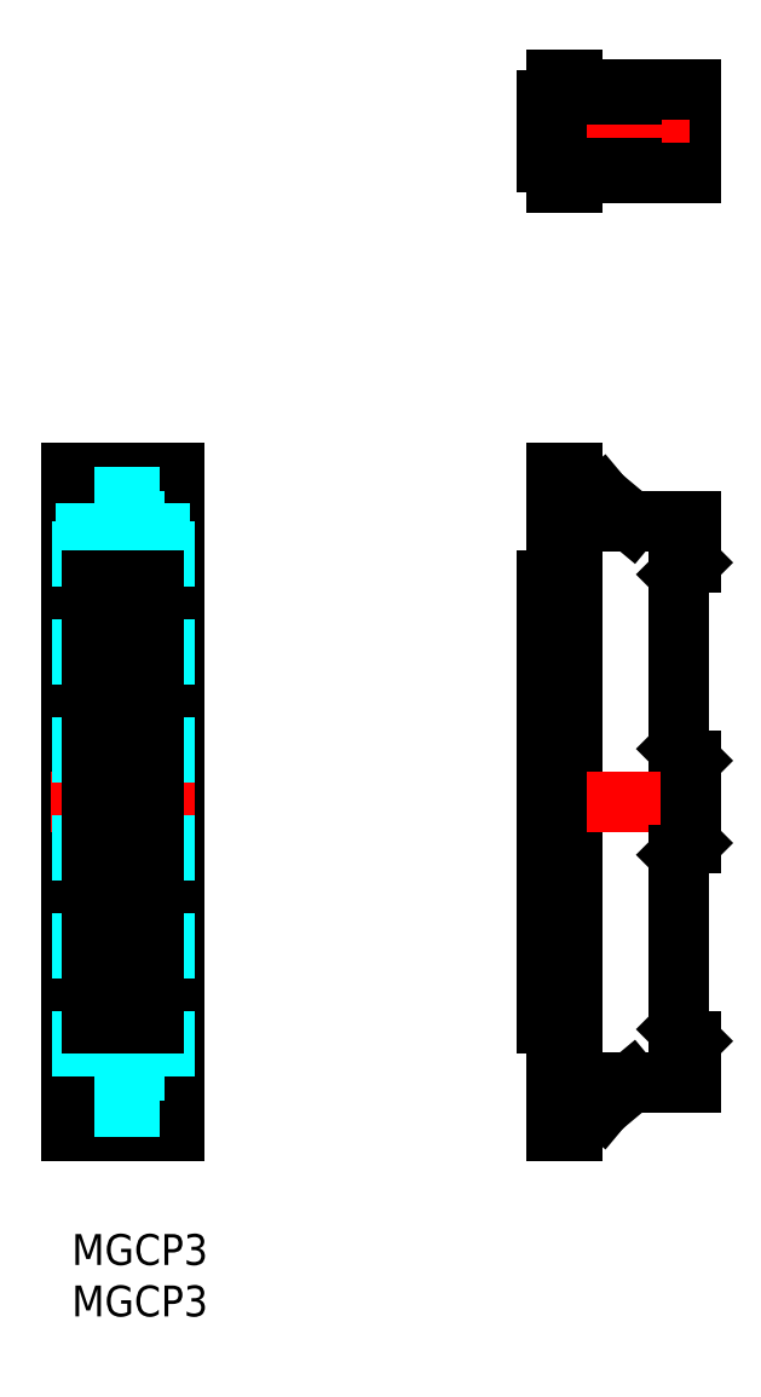
<metadata>
{"format":"dxf","ext":"dxf","renderer":"ezdxf+matplotlib","layout":"modelspace","background":"white","min_lineweight":24,"dpi":150}
</metadata>
<code>
0
SECTION
2
ENTITIES
0
INSERT
8
MSM_CONTINUOUS
2
*U18
10
0
20
0
30
0
0
INSERT
8
MSM_CONTINUOUS
2
*U19
10
0
20
0
30
0
0
LINE
8
MSM_CENTER
10
5
20
76
30
0
11
5
21
8
31
0
0
LINE
8
MSM_DASHED
10
8.6
20
14.75
30
0
11
8.6
21
12.35
31
0
0
LINE
8
MSM_DASHED
10
1.4
20
14.75
30
0
11
1.4
21
12.35
31
0
0
LINE
8
MSM_CONTINUOUS
10
48.61
20
74
30
0
11
48.61
21
10
31
0
0
LINE
8
MSM_CONTINUOUS
10
47.11
20
74
30
0
11
47.11
21
10
31
0
0
LINE
8
MSM_CONTINUOUS
10
2.13e-14
20
74
30
0
11
0
21
10
31
0
0
LINE
8
MSM_CONTINUOUS
10
10
20
74
30
0
11
10
21
10
31
0
0
LINE
8
MSM_CENTER
10
12
20
42
30
0
11
-2
21
42
31
0
0
LINE
8
MSM_DASHED
10
1
20
69.25
30
0
11
1
21
14.75
31
0
0
LINE
8
MSM_DASHED
10
9
20
69.25
30
0
11
9
21
14.75
31
0
0
LINE
8
MSM_CONTINUOUS
10
4
20
63.5
30
0
11
4
21
44
31
0
0
LINE
8
MSM_CONTINUOUS
10
2
20
63.5
30
0
11
2
21
44
31
0
0
LINE
8
MSM_CONTINUOUS
10
6
20
63.5
30
0
11
6
21
44
31
0
0
LINE
8
MSM_CONTINUOUS
10
8
20
63.5
30
0
11
8
21
44
31
0
0
LINE
8
MSM_DASHED
10
1.4
20
69.25
30
0
11
1.4
21
71.65
31
0
0
LINE
8
MSM_DASHED
10
8.6
20
69.25
30
0
11
8.6
21
71.65
31
0
0
LINE
8
MSM_CONTINUOUS
10
10
20
74
30
0
11
2.13e-14
21
74
31
0
0
LINE
8
MSM_DASHED
10
9
20
69.25
30
0
11
1
21
69.25
31
0
0
LINE
8
MSM_CONTINUOUS
10
4
20
63.5
30
0
11
2
21
63.5
31
0
0
LINE
8
MSM_CONTINUOUS
10
6
20
63.5
30
0
11
8
21
63.5
31
0
0
LINE
8
MSM_CONTINUOUS
10
2
20
40
30
0
11
2
21
20.5
31
0
0
LINE
8
MSM_CONTINUOUS
10
4
20
40
30
0
11
4
21
20.5
31
0
0
LINE
8
MSM_CONTINUOUS
10
8
20
40
30
0
11
8
21
20.5
31
0
0
LINE
8
MSM_CONTINUOUS
10
6
20
40
30
0
11
6
21
20.5
31
0
0
LINE
8
MSM_CONTINUOUS
10
4
20
44
30
0
11
2
21
44
31
0
0
LINE
8
MSM_CONTINUOUS
10
4
20
40
30
0
11
2
21
40
31
0
0
LINE
8
MSM_CONTINUOUS
10
6
20
44
30
0
11
8
21
44
31
0
0
LINE
8
MSM_CONTINUOUS
10
6
20
40
30
0
11
8
21
40
31
0
0
LINE
8
MSM_DASHED
10
9
20
14.75
30
0
11
1
21
14.75
31
0
0
LINE
8
MSM_CONTINUOUS
10
4
20
20.5
30
0
11
2
21
20.5
31
0
0
LINE
8
MSM_CONTINUOUS
10
6
20
20.5
30
0
11
8
21
20.5
31
0
0
LINE
8
MSM_CONTINUOUS
10
46.11
20
63.5
30
0
11
46.11
21
44
31
0
0
LINE
8
MSM_CONTINUOUS
10
60.11
20
46
30
0
11
58.96
21
47.15
31
0
0
LINE
8
MSM_CONTINUOUS
10
48.61
20
74
30
0
11
47.11
21
74
31
0
0
LINE
8
MSM_CONTINUOUS
10
46.11
20
63.5
30
0
11
47.11
21
63.5
31
0
0
LINE
8
MSM_CONTINUOUS
10
58.96
20
64.1
30
0
11
58.96
21
47.15
31
0
0
LINE
8
MSM_CONTINUOUS
10
60.11
20
69.25
30
0
11
48.61
21
69.25
31
0
0
LINE
8
MSM_CONTINUOUS
10
60.11
20
69.25
30
0
11
60.11
21
65.25
31
0
0
LINE
8
MSM_CONTINUOUS
10
60.11
20
65.25
30
0
11
58.96
21
64.1
31
0
0
LINE
8
MSM_CENTER
10
62.11
20
42
30
0
11
44.11
21
42
31
0
0
LINE
8
MSM_CONTINUOUS
10
46.11
20
40
30
0
11
46.11
21
20.5
31
0
0
LINE
8
MSM_CONTINUOUS
10
46.11
20
44
30
0
11
47.11
21
44
31
0
0
LINE
8
MSM_CONTINUOUS
10
46.11
20
40
30
0
11
47.11
21
40
31
0
0
LINE
8
MSM_CONTINUOUS
10
46.11
20
20.5
30
0
11
47.11
21
20.5
31
0
0
LINE
8
MSM_CONTINUOUS
10
58.96
20
19.9
30
0
11
58.96
21
36.85
31
0
0
LINE
8
MSM_CONTINUOUS
10
60.11
20
38
30
0
11
58.96
21
36.85
31
0
0
LINE
8
MSM_CONTINUOUS
10
60.11
20
46
30
0
11
60.11
21
38
31
0
0
LINE
8
MSM_CONTINUOUS
10
60.11
20
14.75
30
0
11
48.61
21
14.75
31
0
0
LINE
8
MSM_CONTINUOUS
10
60.11
20
18.75
30
0
11
60.11
21
14.75
31
0
0
LINE
8
MSM_CONTINUOUS
10
60.11
20
18.75
30
0
11
58.96
21
19.9
31
0
0
LINE
8
MSM_CONTINUOUS
10
10
20
10
30
0
11
0
21
10
31
0
0
LINE
8
MSM_CONTINUOUS
10
48.61
20
10
30
0
11
47.11
21
10
31
0
0
LINE
8
MSM_DASHED
10
8.6
20
71.65
30
0
11
1.4
21
71.65
31
0
0
LINE
8
MSM_DASHED
10
8.6
20
12.35
30
0
11
1.4
21
12.35
31
0
0
LINE
8
MSM_CONTINUOUS
10
51.48
20
71.65
30
0
11
54.36
21
69.25
31
0
0
LINE
8
MSM_CONTINUOUS
10
48.61
20
69.25
30
0
11
51.48
21
71.65
31
0
0
LINE
8
MSM_CONTINUOUS
10
60.11
20
111.2
30
0
11
60.11
21
103.2
31
0
0
LINE
8
MSM_CONTINUOUS
10
48.61
20
112.2
30
0
11
48.61
21
102.2
31
0
0
LINE
8
MSM_CONTINUOUS
10
47.11
20
112.2
30
0
11
47.11
21
102.2
31
0
0
LINE
8
MSM_CONTINUOUS
10
46.11
20
110.2
30
0
11
46.11
21
108.2
31
0
0
LINE
8
MSM_CONTINUOUS
10
51.48
20
110.8
30
0
11
51.48
21
103.6
31
0
0
LINE
8
MSM_CONTINUOUS
10
54.36
20
110.8
30
0
11
54.36
21
103.6
31
0
0
LINE
8
MSM_CONTINUOUS
10
48.61
20
102.2
30
0
11
47.11
21
102.2
31
0
0
LINE
8
MSM_CONTINUOUS
10
48.61
20
112.2
30
0
11
47.11
21
112.2
31
0
0
LINE
8
MSM_CENTER
10
44.11
20
107.2
30
0
11
62.11
21
107.2
31
0
0
LINE
8
MSM_CONTINUOUS
10
46.11
20
108.2
30
0
11
47.11
21
108.2
31
0
0
LINE
8
MSM_CONTINUOUS
10
46.11
20
106.2
30
0
11
47.11
21
106.2
31
0
0
LINE
8
MSM_CONTINUOUS
10
46.11
20
110.2
30
0
11
47.11
21
110.2
31
0
0
LINE
8
MSM_CONTINUOUS
10
46.11
20
104.2
30
0
11
47.11
21
104.2
31
0
0
LINE
8
MSM_CONTINUOUS
10
46.11
20
106.2
30
0
11
46.11
21
104.2
31
0
0
LINE
8
MSM_CONTINUOUS
10
48.61
20
110.8
30
0
11
54.36
21
110.8
31
0
0
LINE
8
MSM_CONTINUOUS
10
48.61
20
103.6
30
0
11
54.36
21
103.6
31
0
0
LINE
8
MSM_CONTINUOUS
10
48.61
20
111.2
30
0
11
60.11
21
111.2
31
0
0
LINE
8
MSM_CONTINUOUS
10
48.61
20
103.2
30
0
11
60.11
21
103.2
31
0
0
LINE
8
MSM_CONTINUOUS
10
51.48
20
12.35
30
0
11
54.36
21
14.75
31
0
0
LINE
8
MSM_CONTINUOUS
10
48.61
20
14.75
30
0
11
51.48
21
12.35
31
0
0
ENDSEC
0
EOF

</code>
